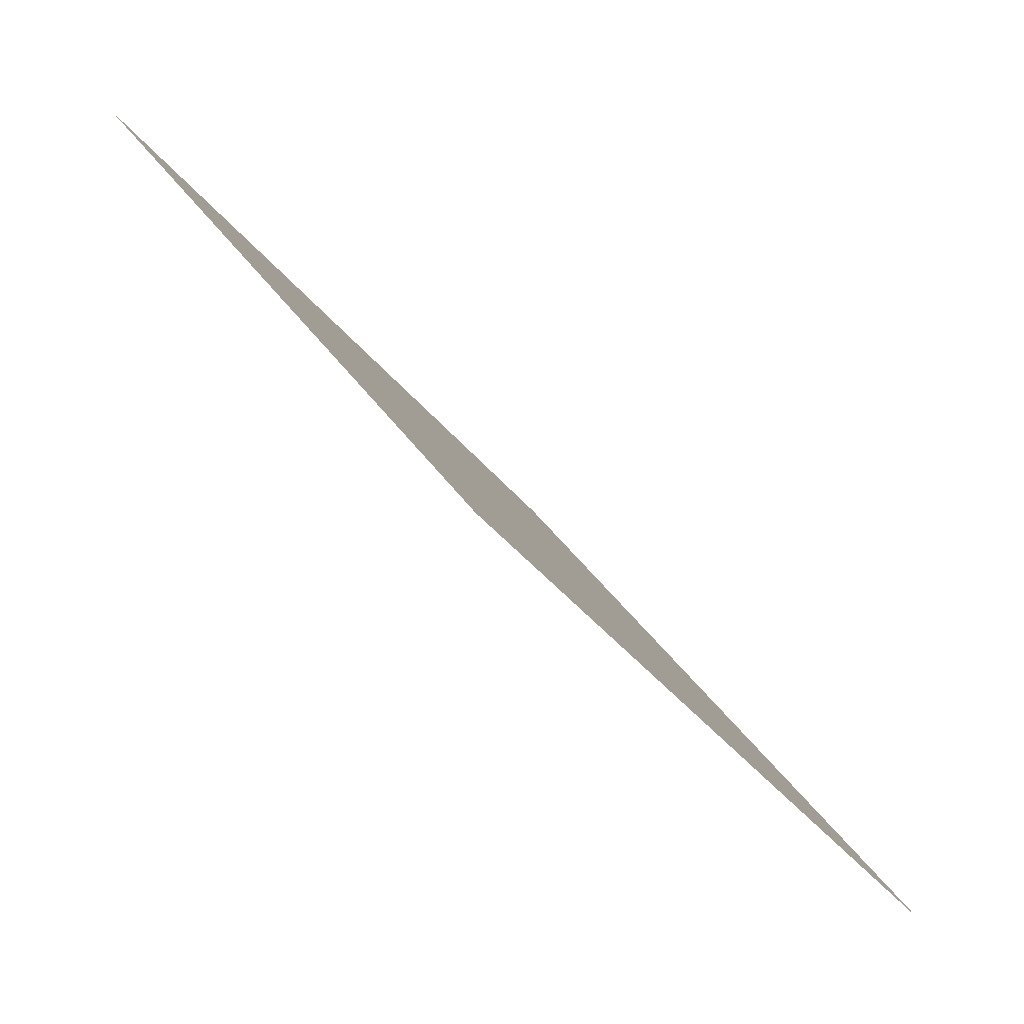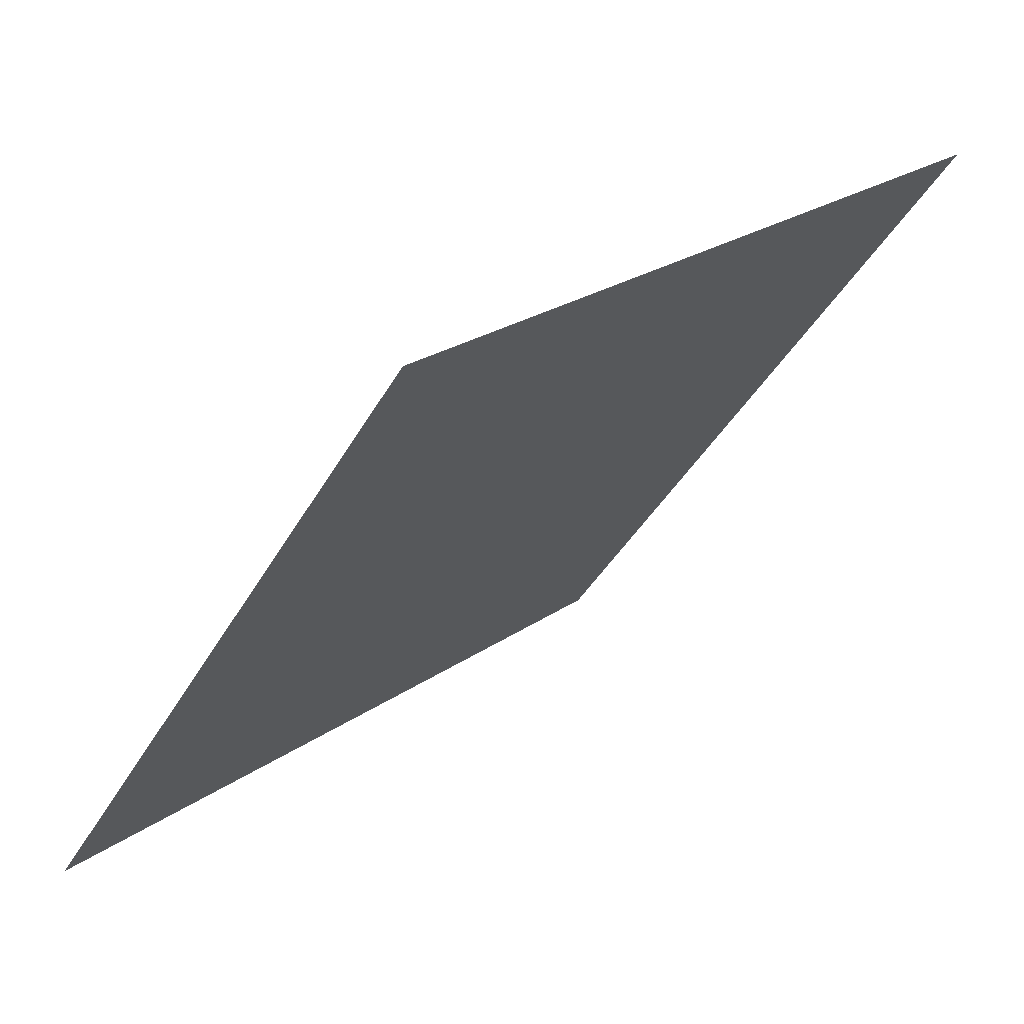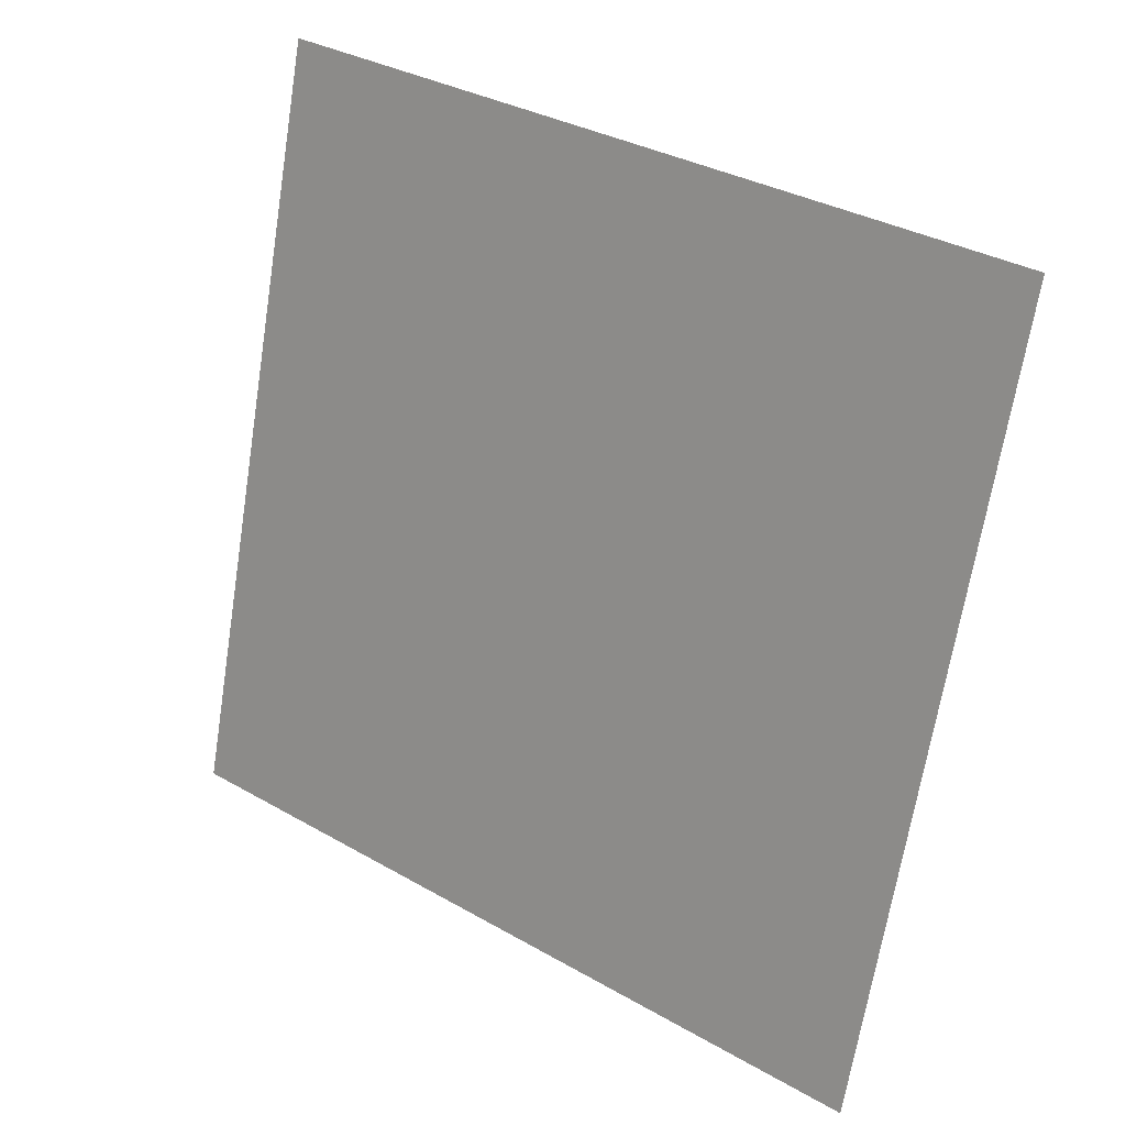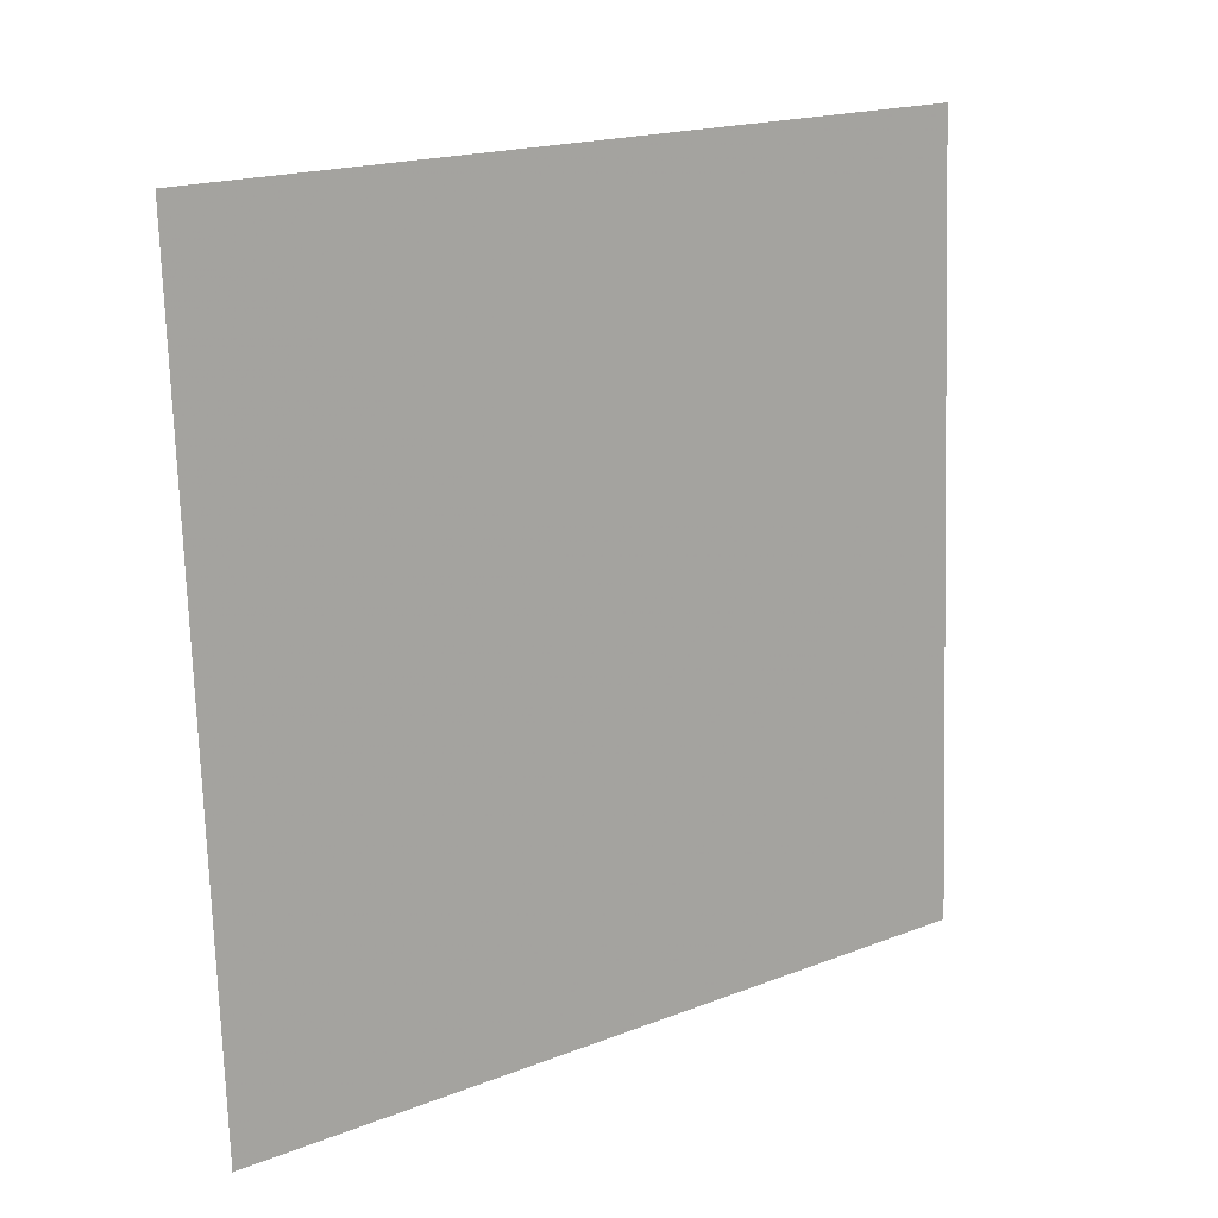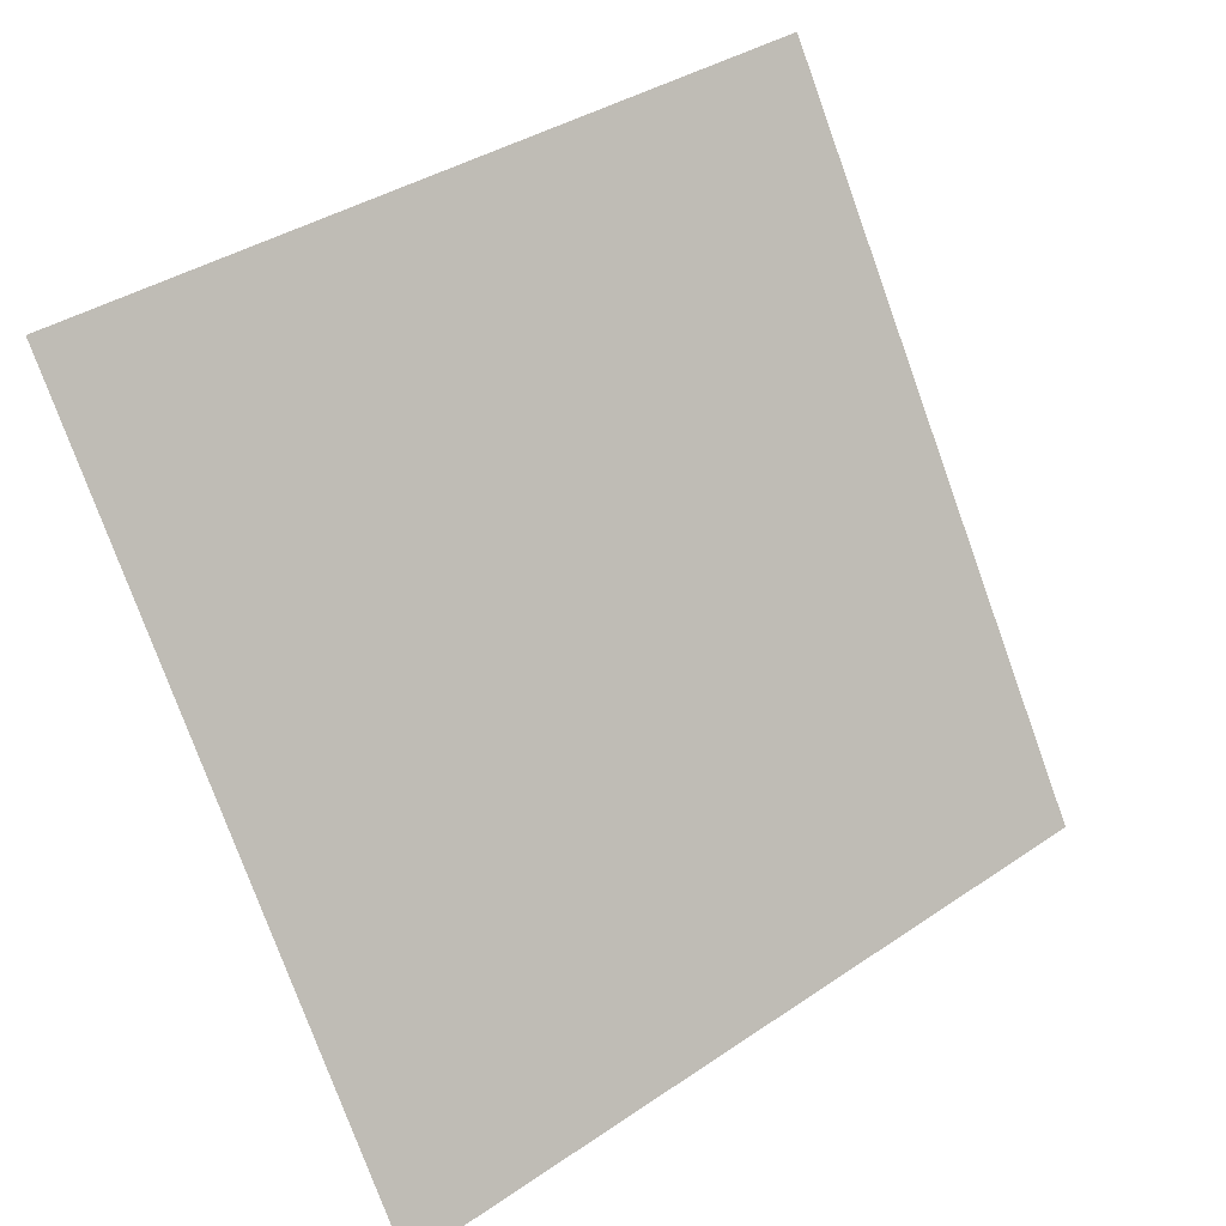
<metadata>
{"format":"obj","ext":"obj","renderer":"f3d","projection":"perspective","resolution":1024,"background":"white","views":[{"elev":35.0,"azim":-119.1,"up":"+Z"},{"elev":23.3,"azim":129.5,"up":"+Z"},{"elev":-68.9,"azim":81.5,"up":"+Y"},{"elev":-72.8,"azim":-87.7,"up":"+Y"},{"elev":-76.0,"azim":-69.6,"up":"+Y"}]}
</metadata>
<code>
v 0.137 0.535 0.1747
v 0.1304 0.5351 0.1748
v 0.1305 0.539 0.18
v 0.1371 0.5389 0.18
f 4 3 2 1

</code>
